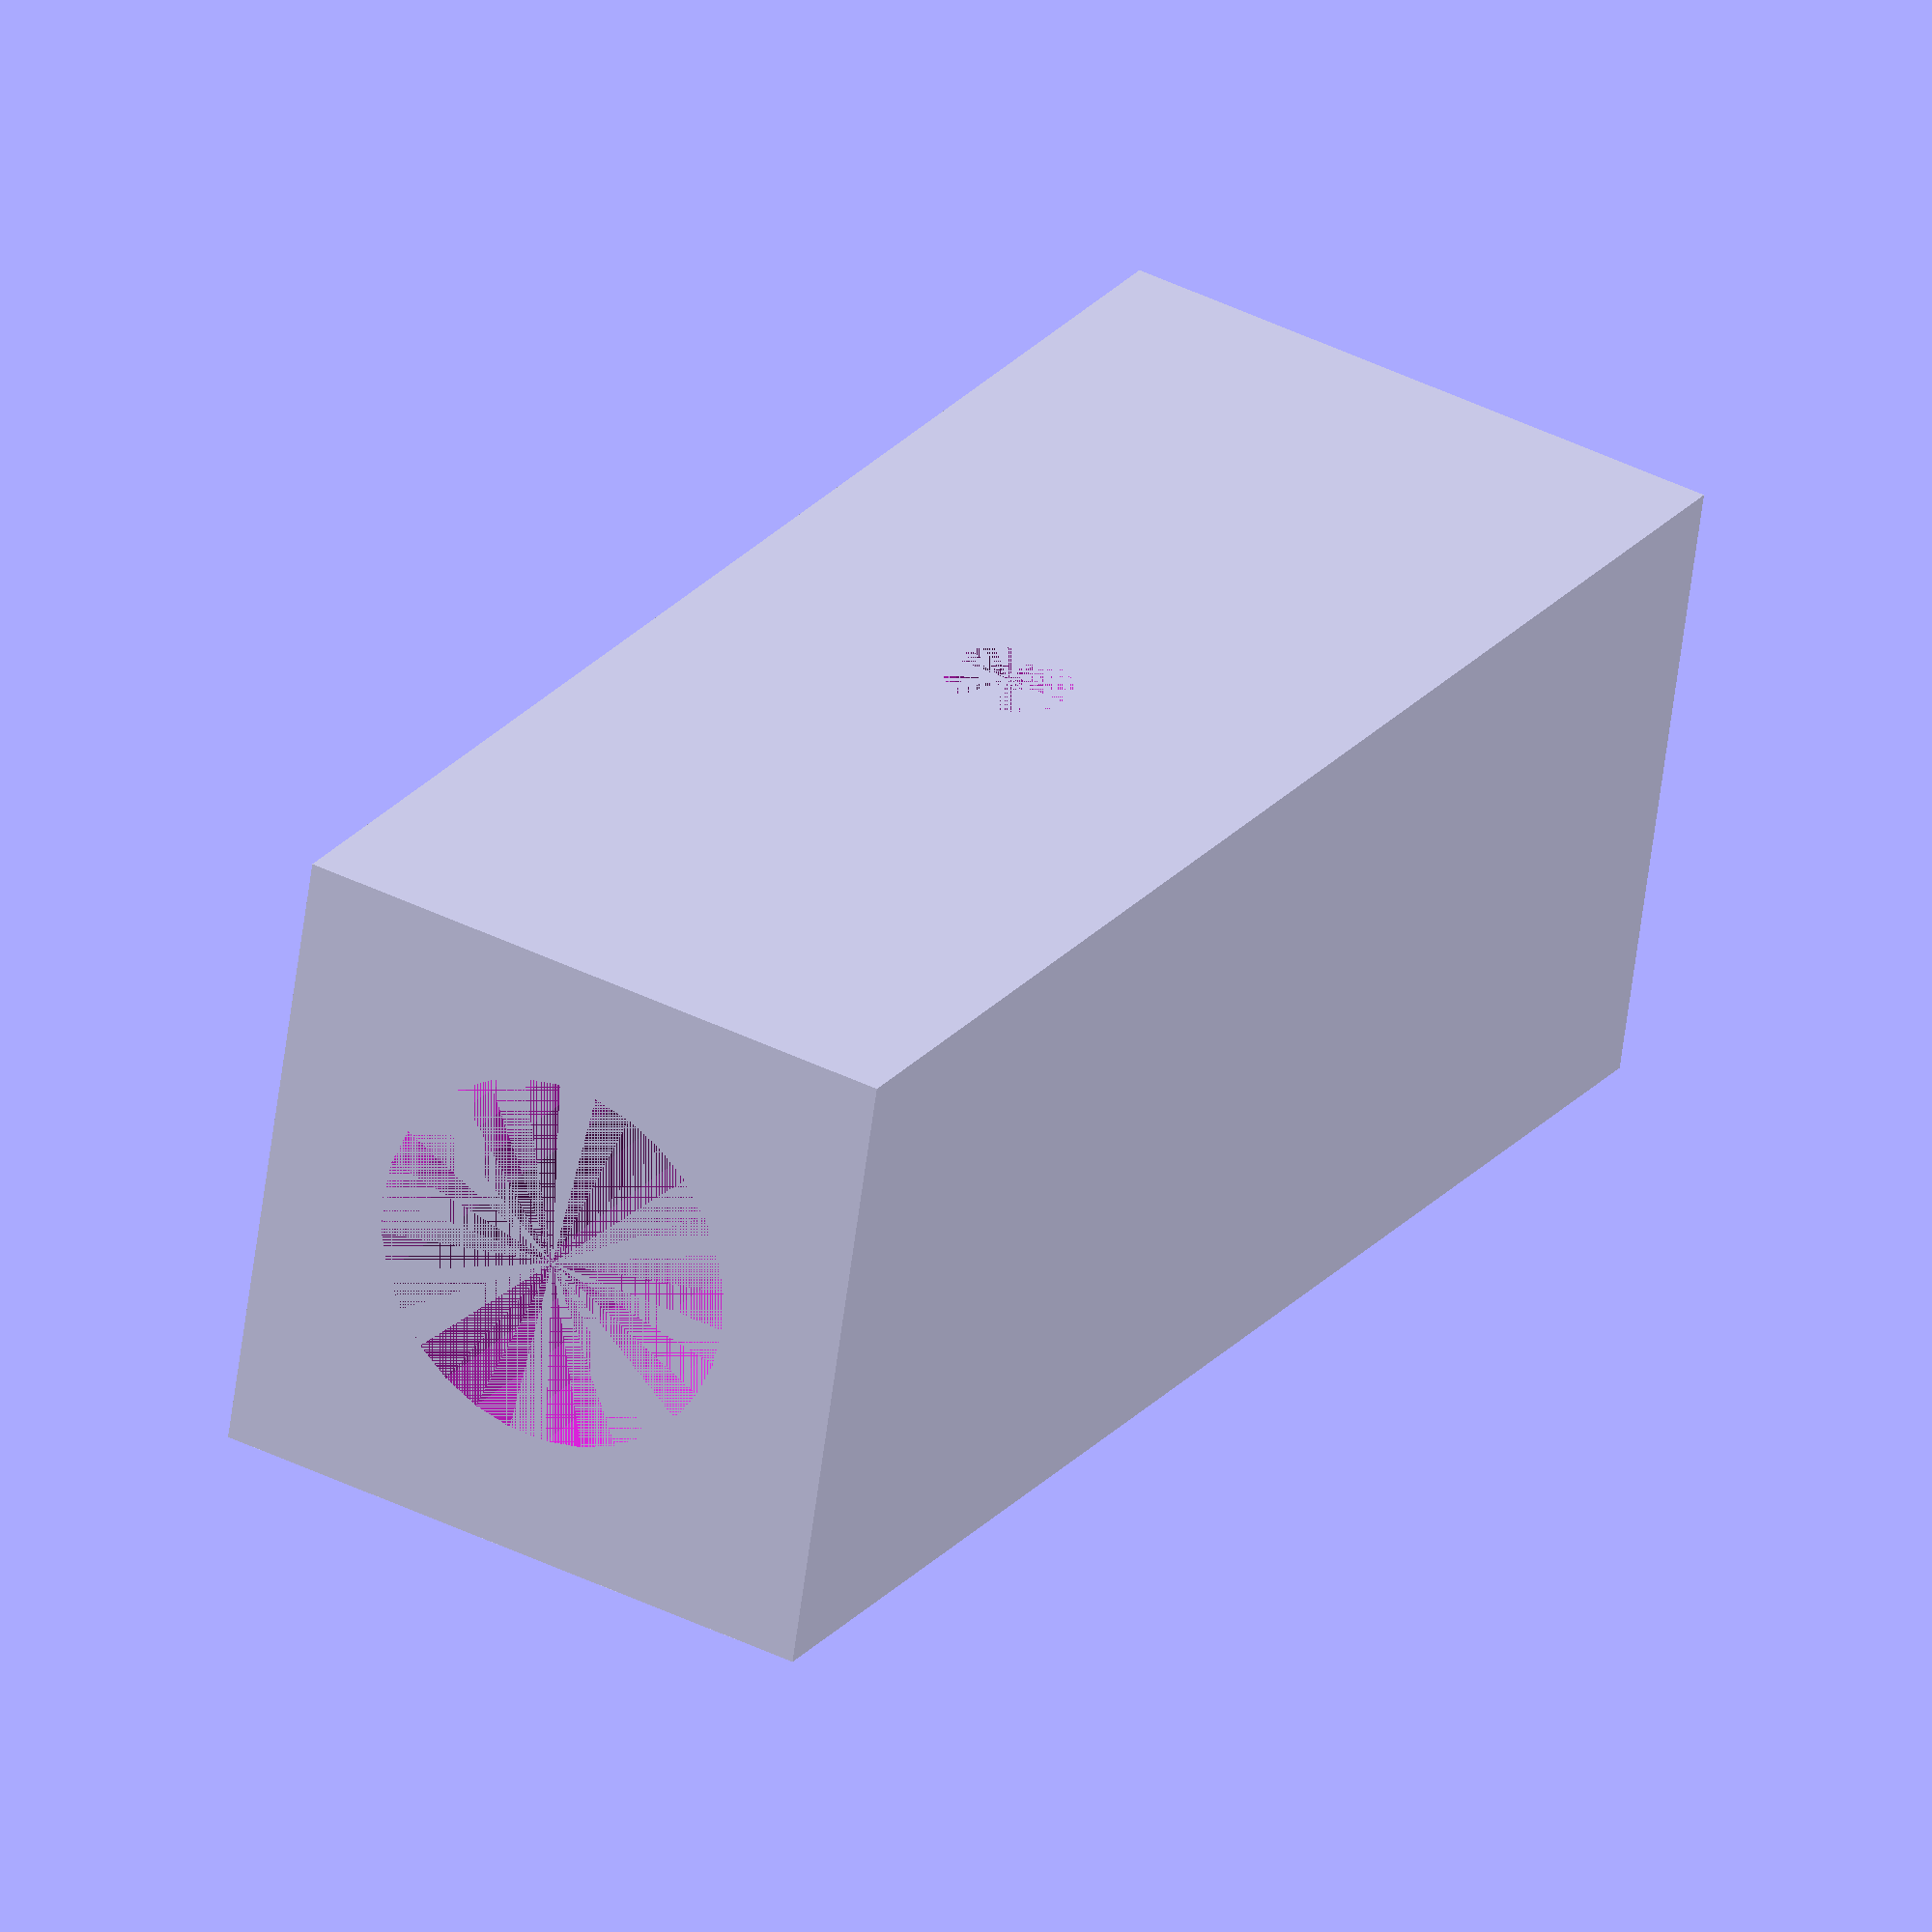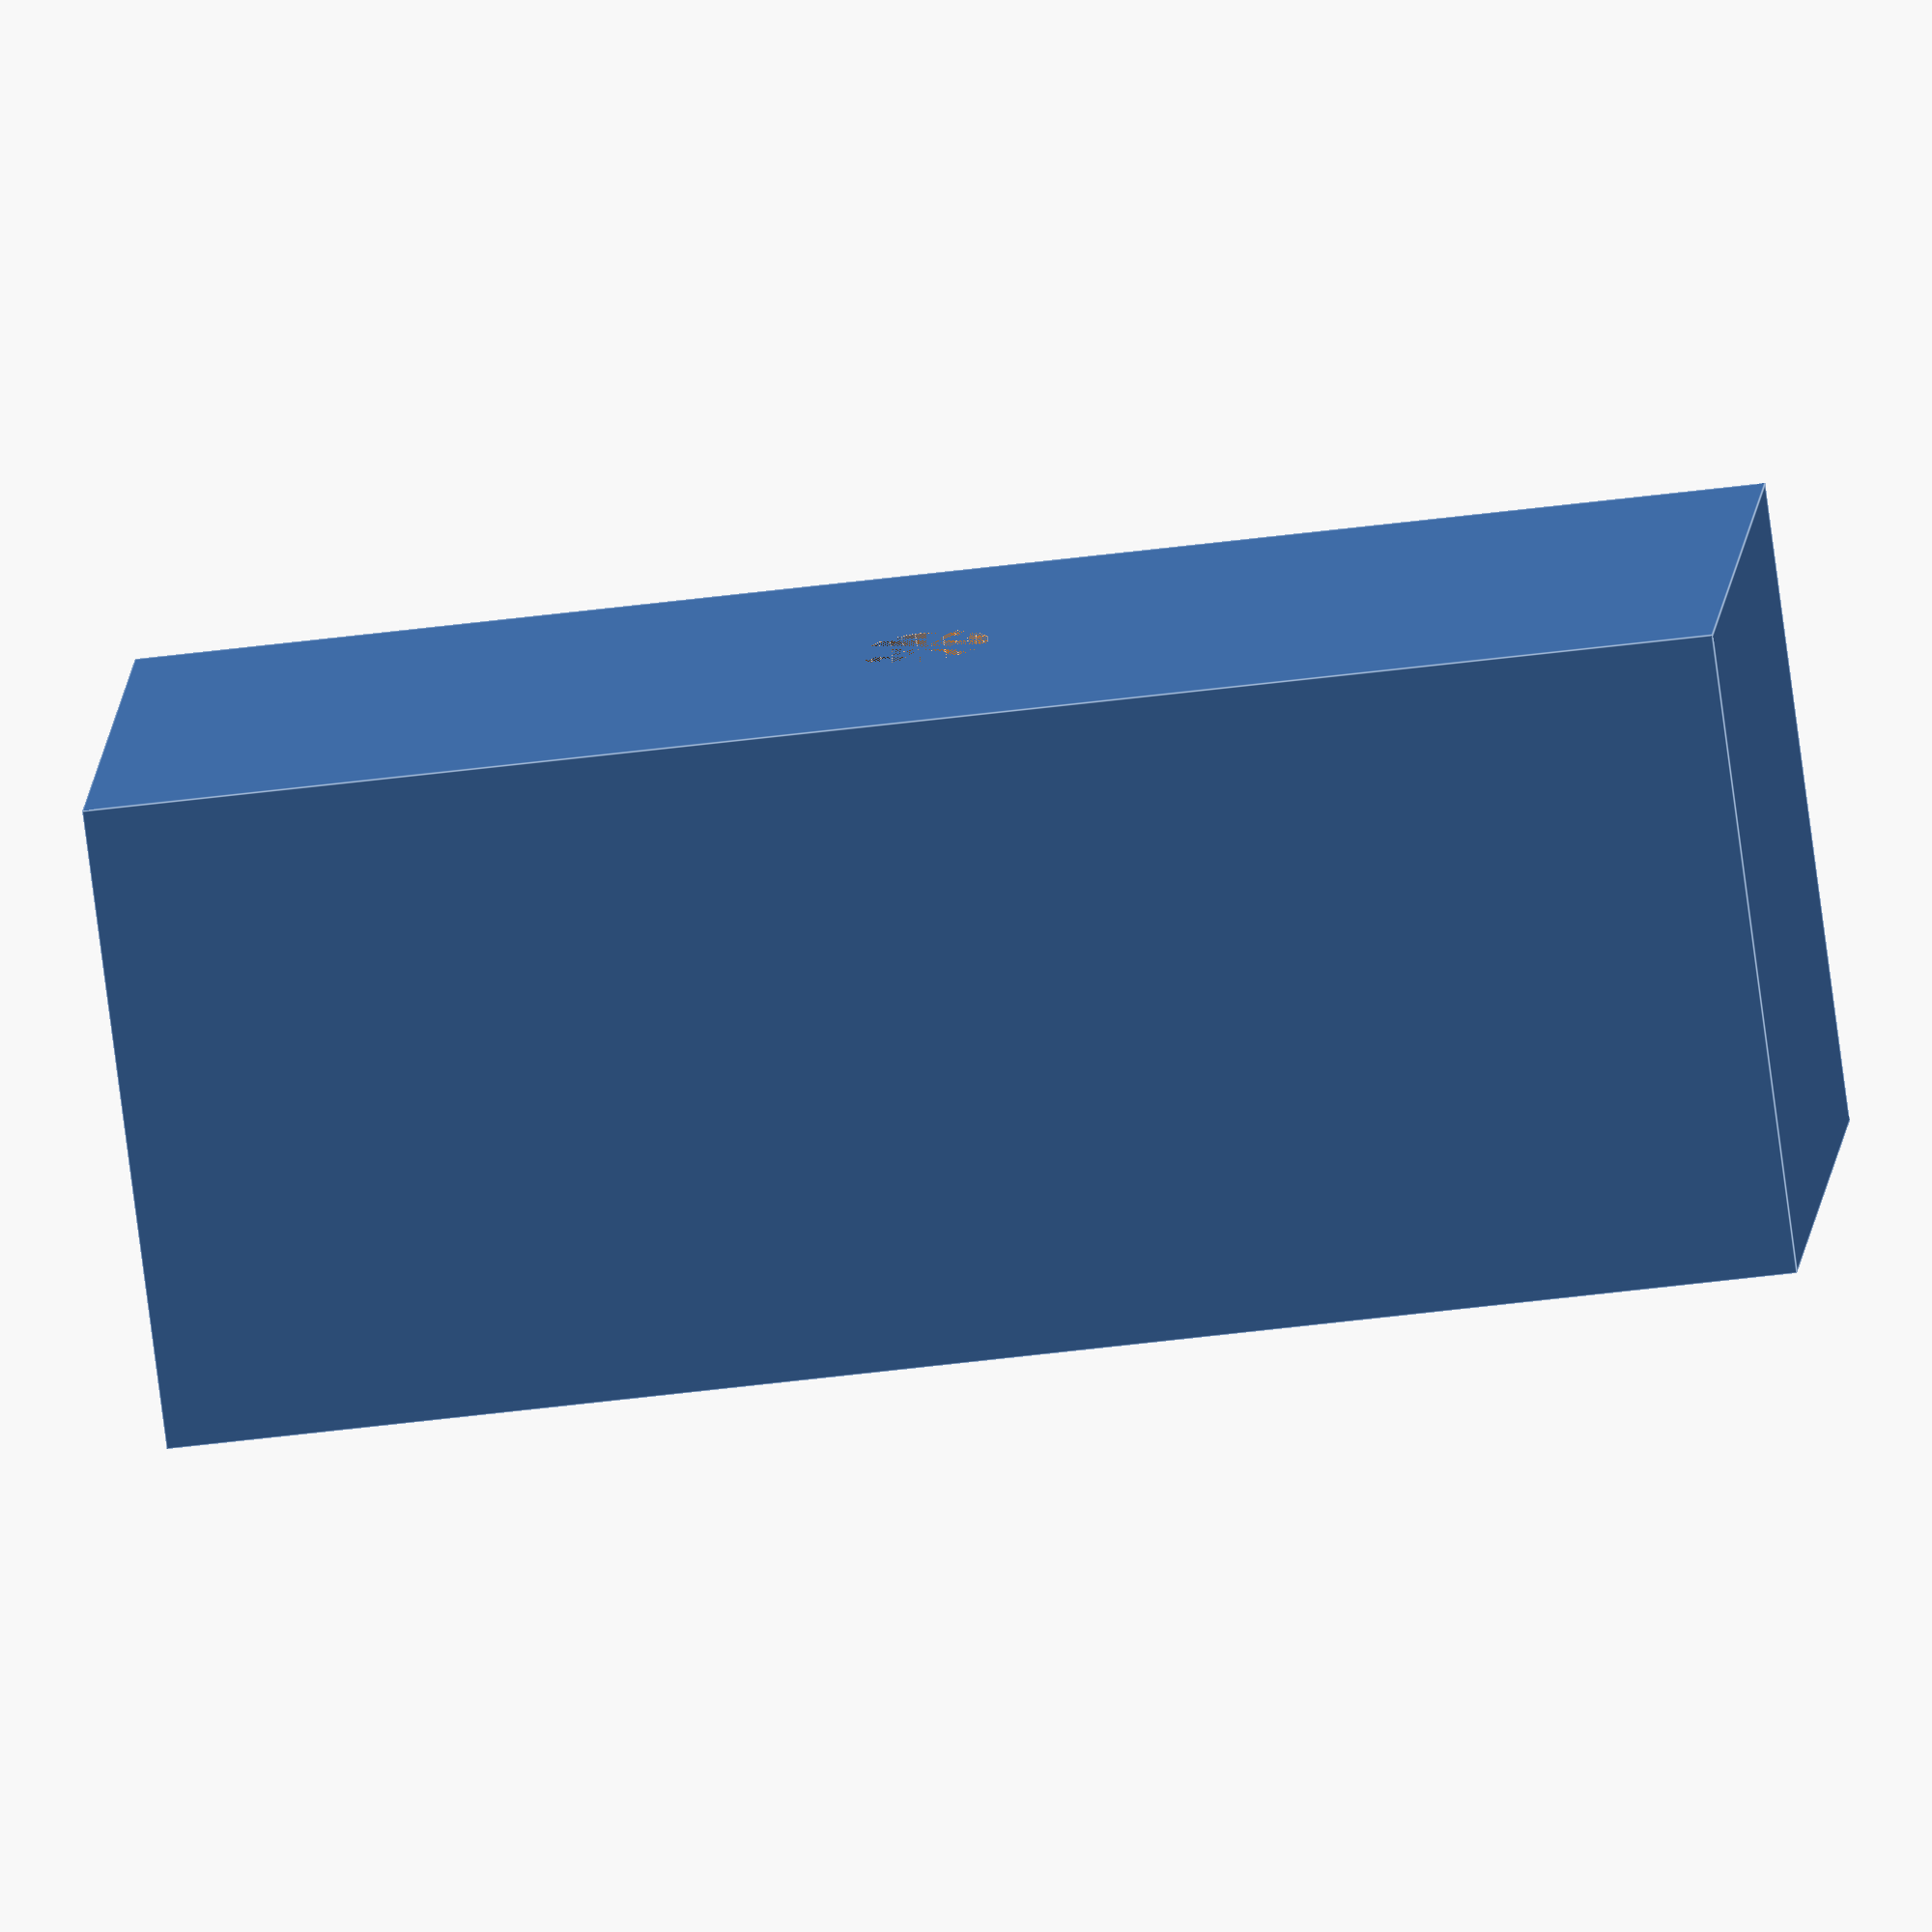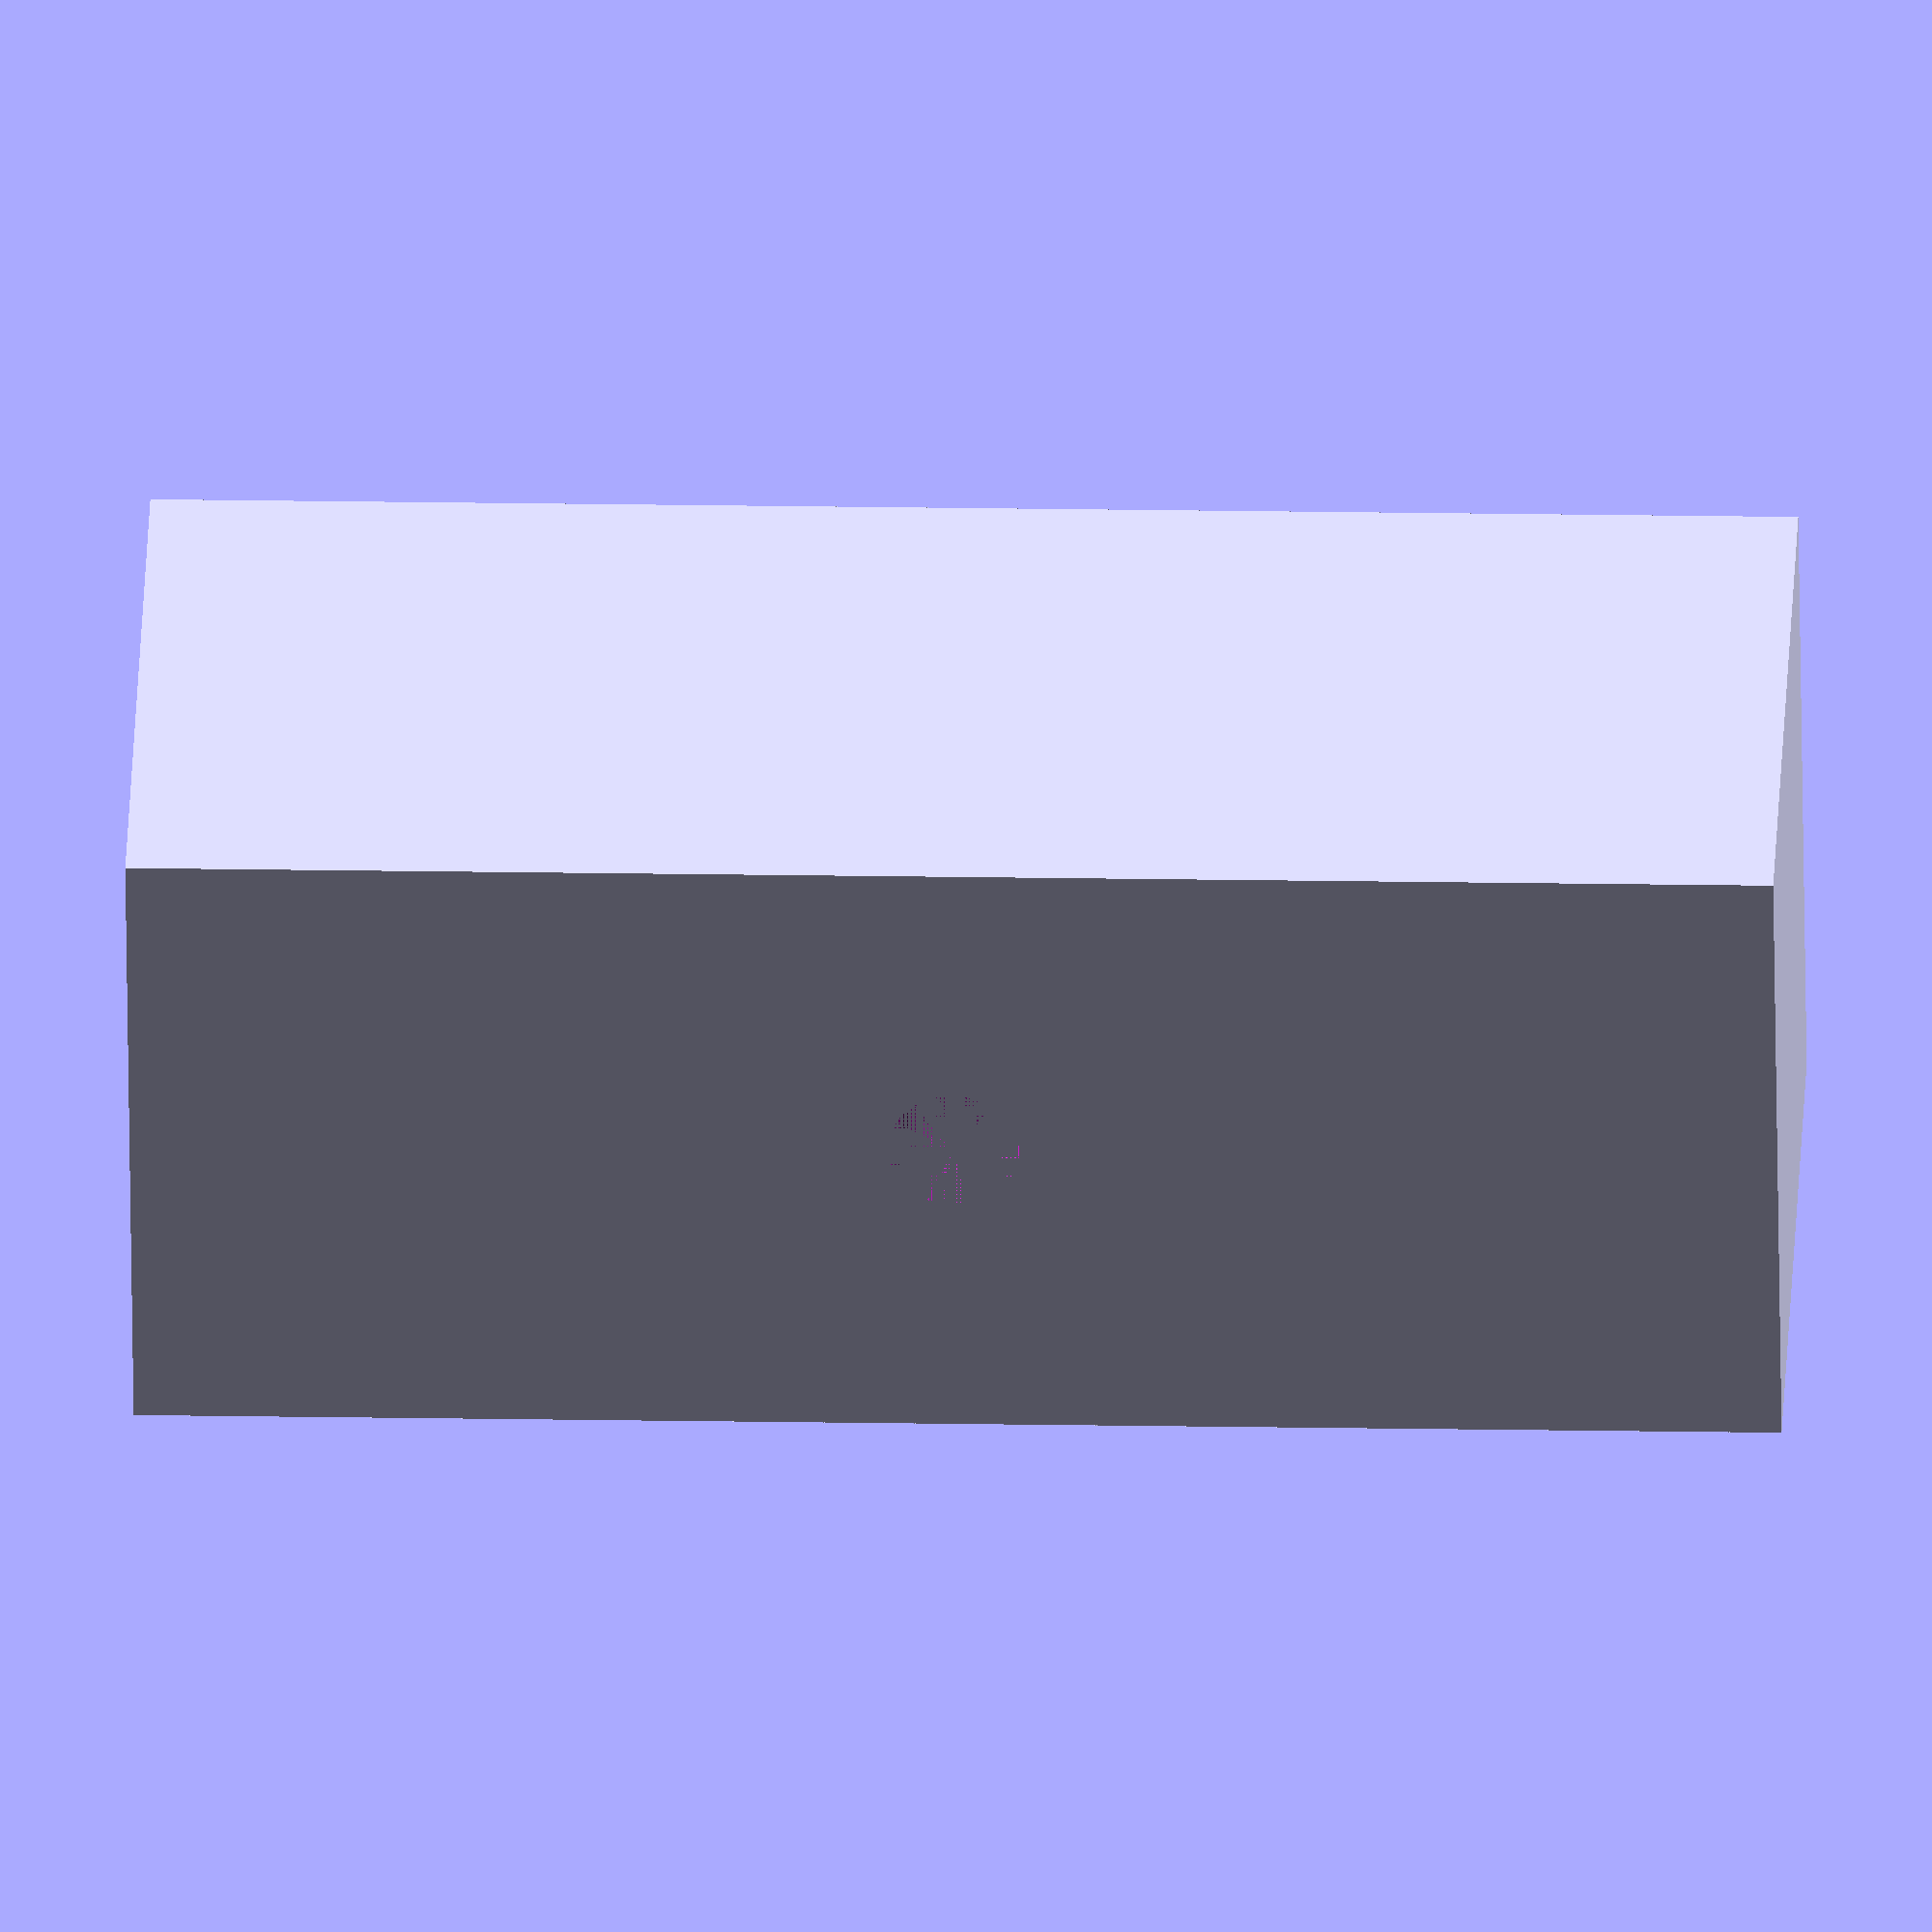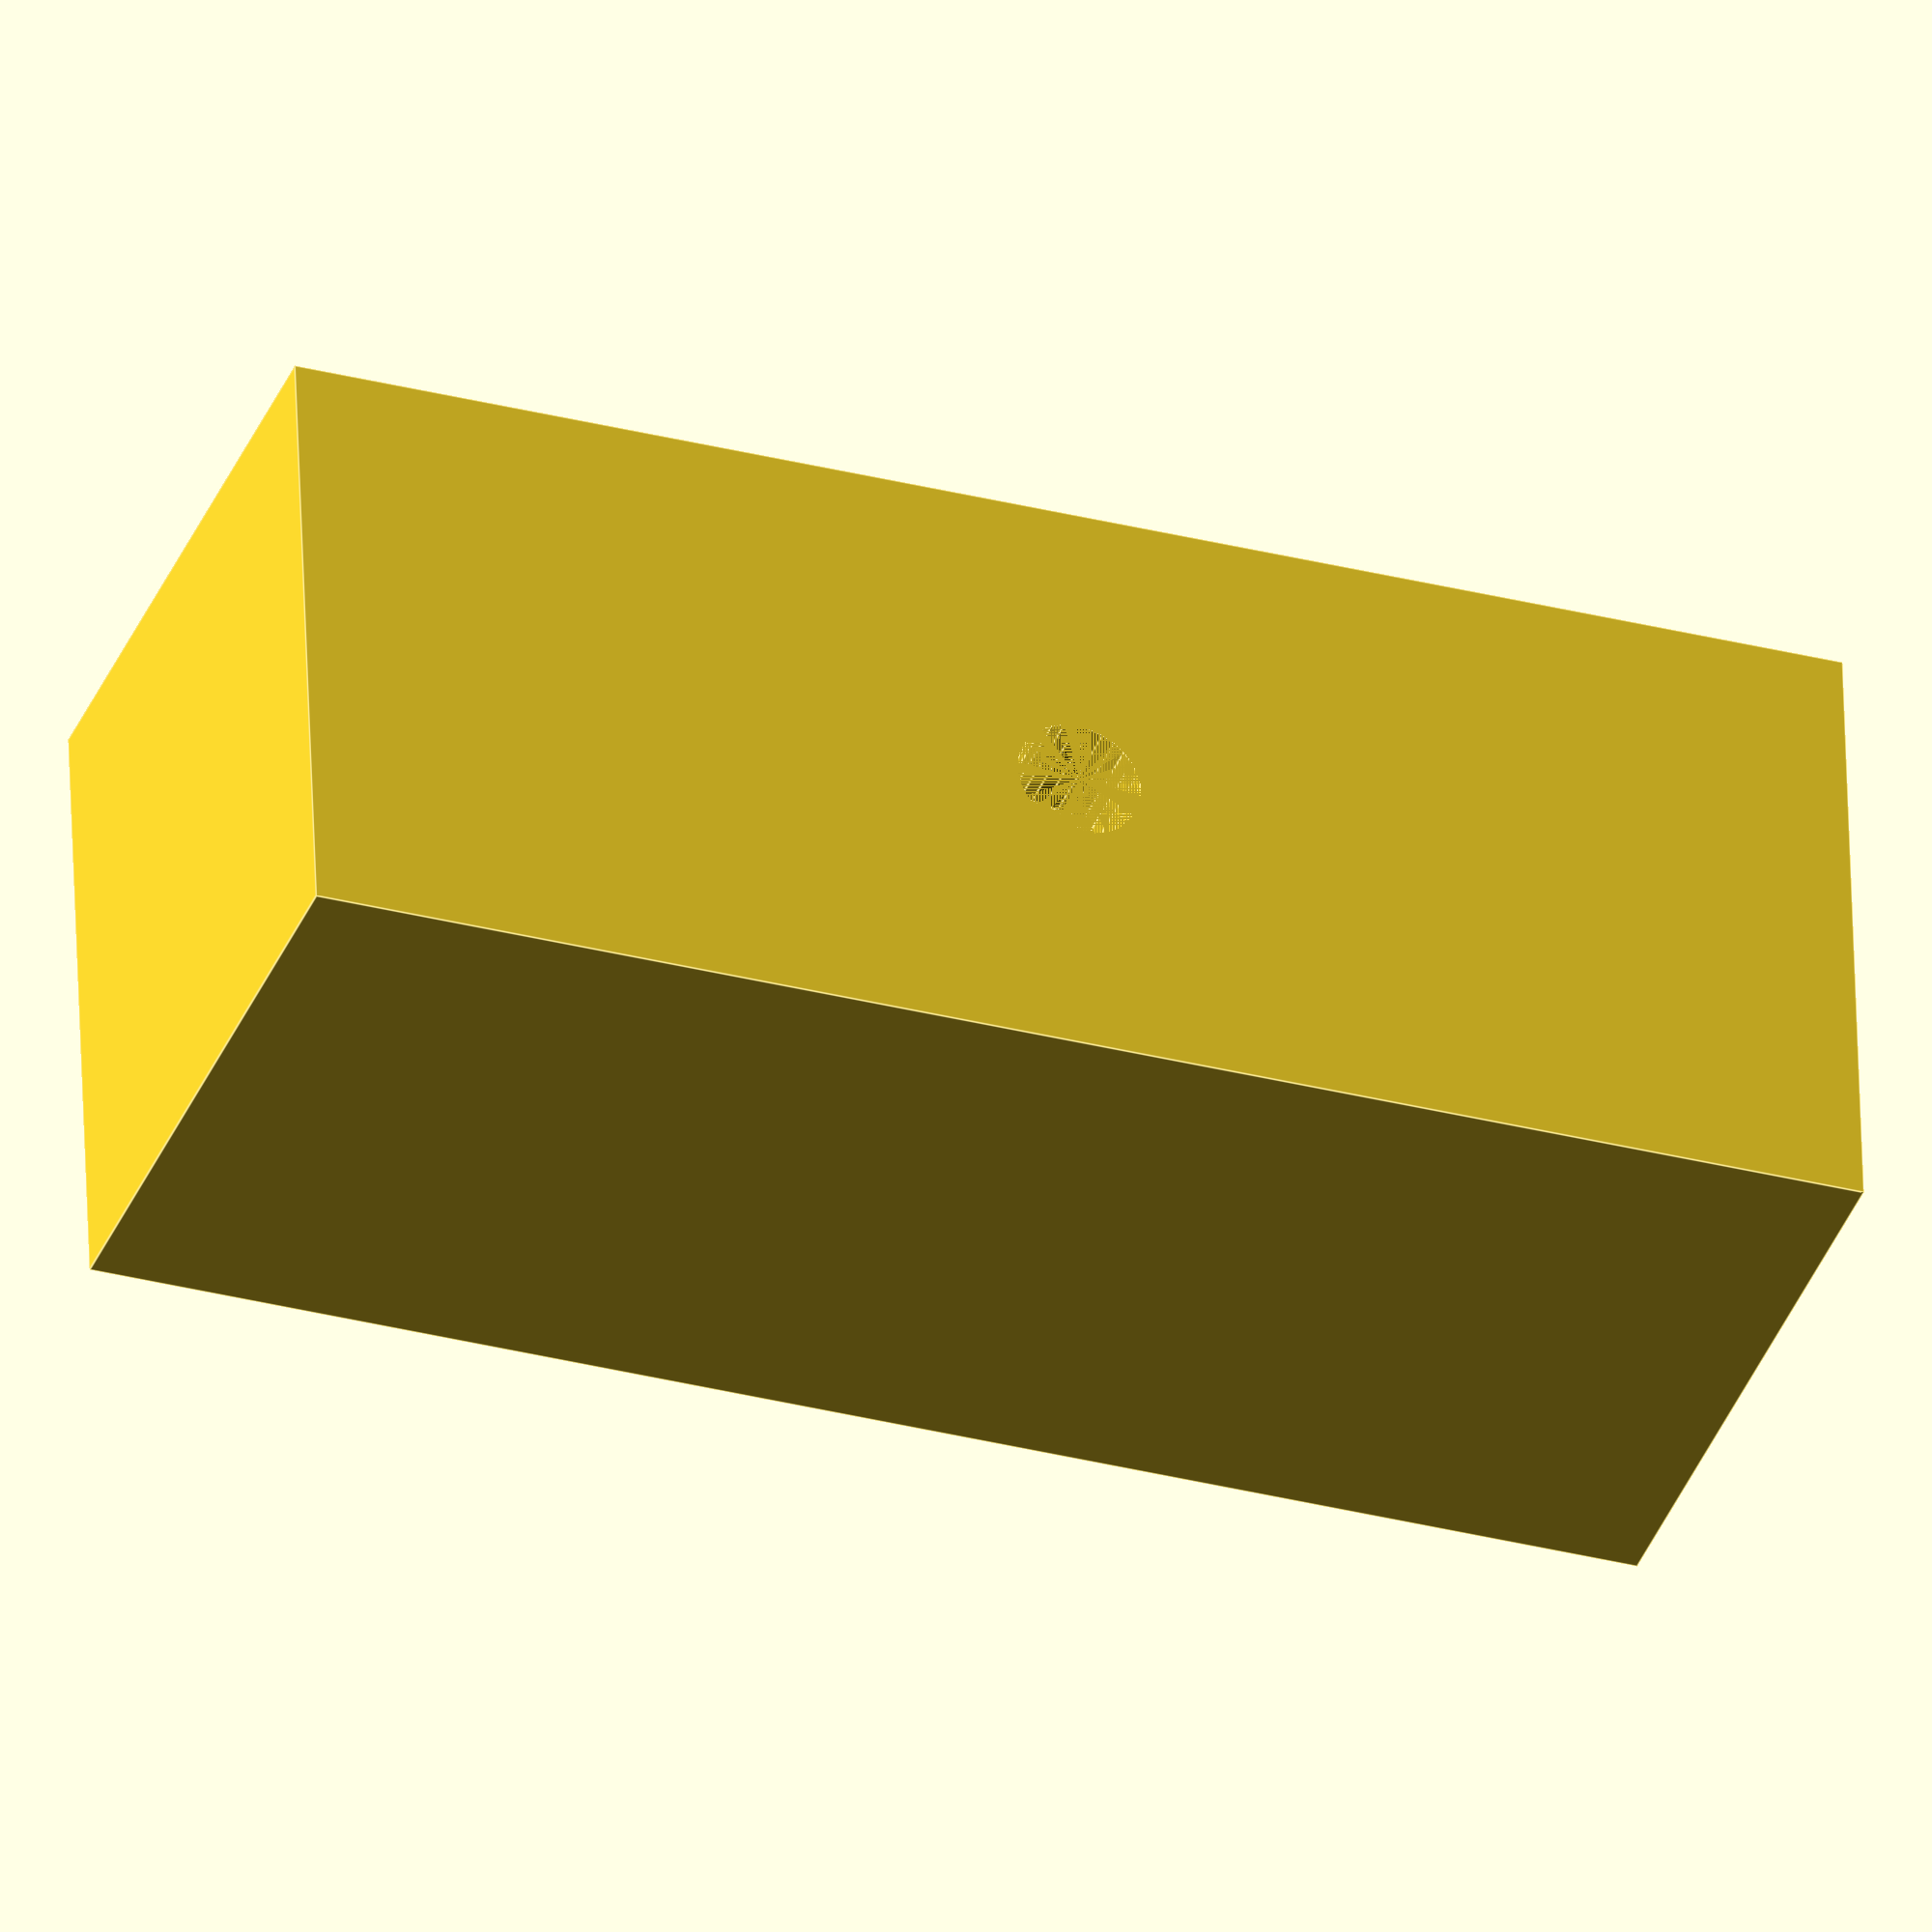
<openscad>
/*
culture-tube-holder.scad
A modular culture tube holder (in progress)
@author: Suyash Kumar
*/
$fn = 30;
// Parameters (all lens in mm) 

// Base
base_height = 50; 
base_x = 20;
base_y = 20;

// Tube
tube_cutout_height = 40; // Tube is 75 mm
tube_outer_diameter = 12; 

// Instrumentation
led_radius = 2;
led_tip_radius = 1.5; 
led_height = base_height - 25;

module make_base() {
    difference(){
        translate([0, 0, base_height/2])cube([base_x, base_y, base_height], center=true);
        translate([0, 0, base_height-tube_cutout_height])cylinder(d=12, h=tube_cutout_height);
    }
}

module instrumentation_volume() {
    
    union() {
        translate([0,base_y/2,led_height])rotate([90, 0, 0])cylinder(r=led_radius, h=(base_x/2)-tube_outer_diameter/2);
        mirror([0,1,0])translate([0,base_y/2,led_height])rotate([90, 0, 0])cylinder(r=led_radius, h=(base_x/2)-tube_outer_diameter/2);
    }

}

module make_holder() {
    difference() {
        make_base();
        instrumentation_volume();
    }
}

make_holder();
//instrumentation_volume();
</openscad>
<views>
elev=155.4 azim=8.5 roll=149.9 proj=o view=wireframe
elev=224.9 azim=238.0 roll=81.3 proj=o view=edges
elev=344.6 azim=288.6 roll=92.3 proj=o view=solid
elev=31.4 azim=275.4 roll=249.8 proj=o view=edges
</views>
